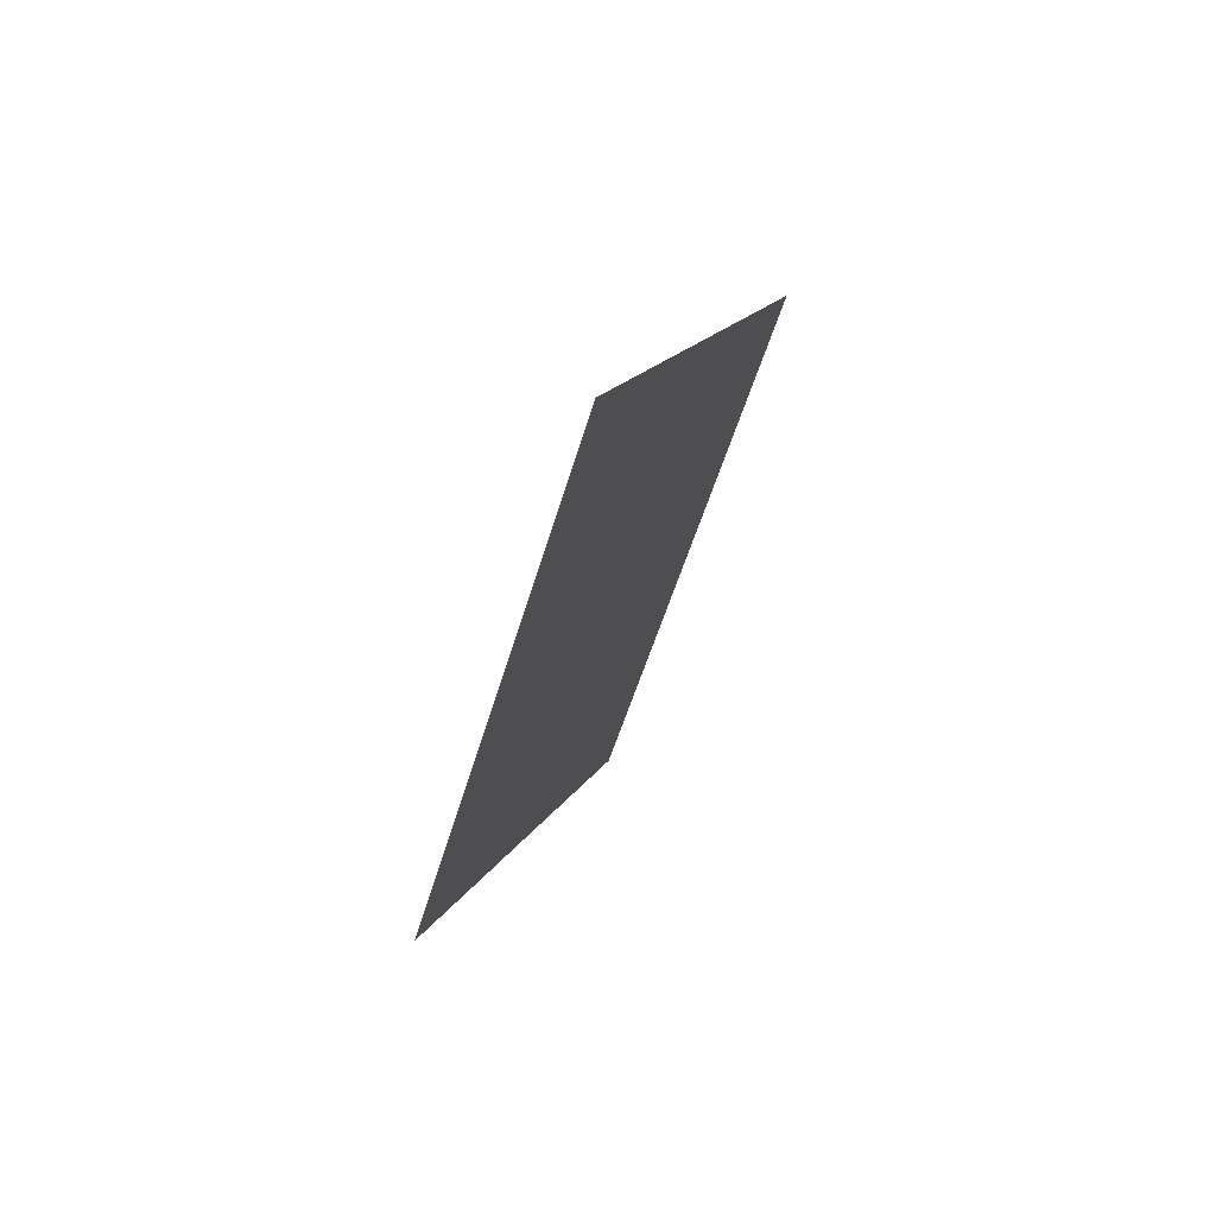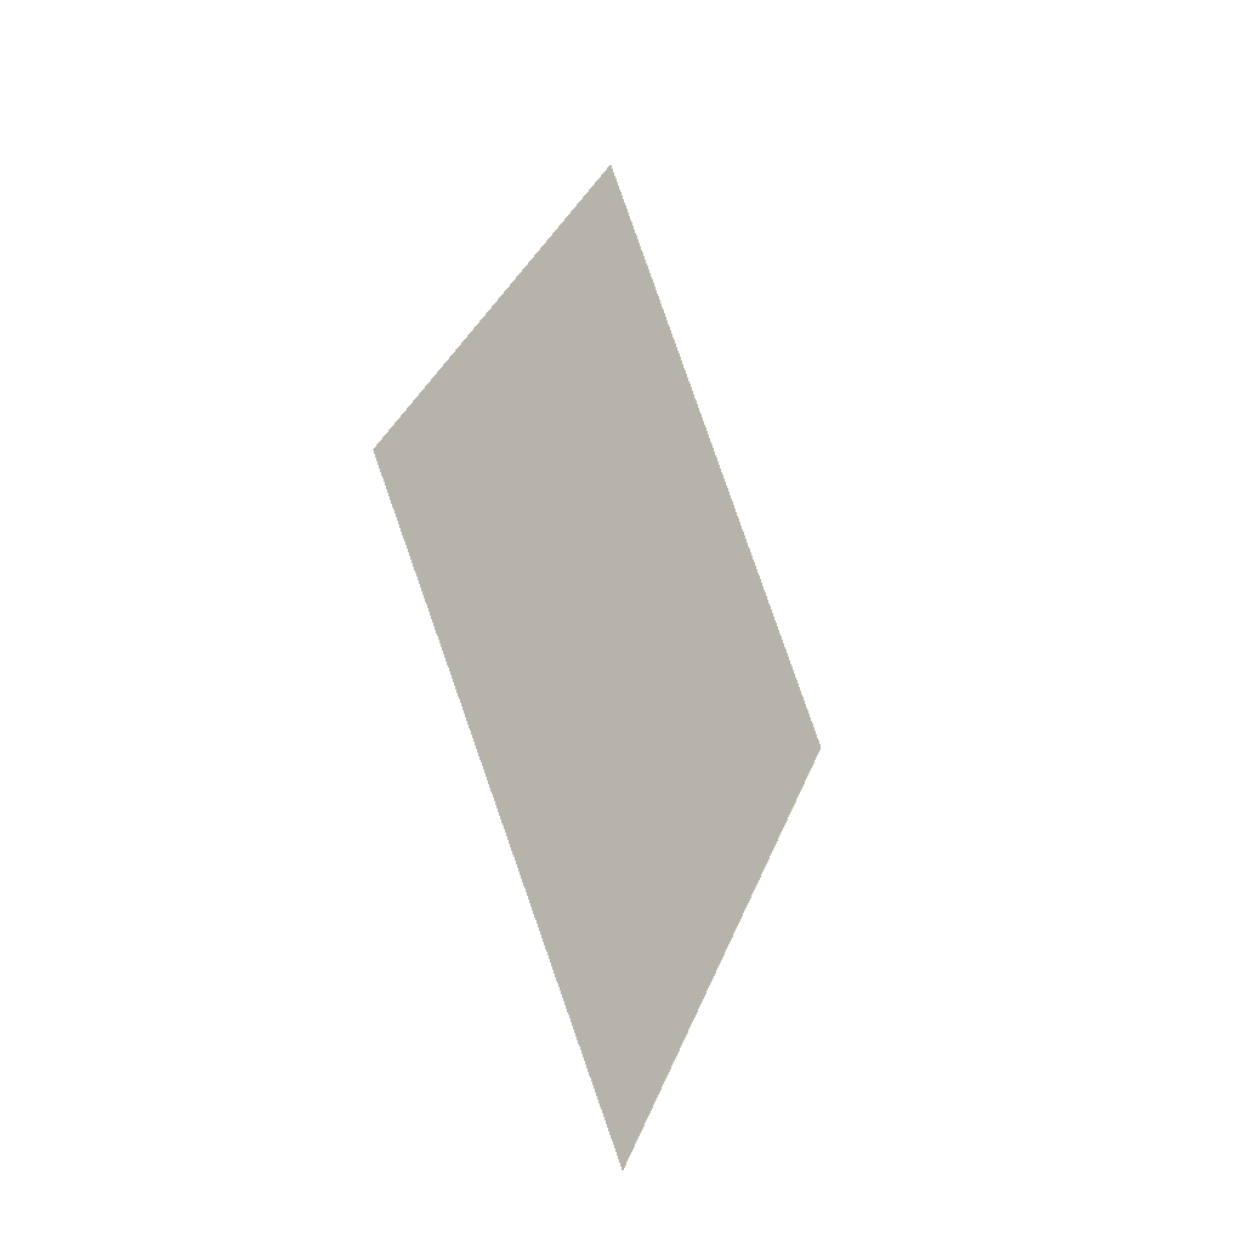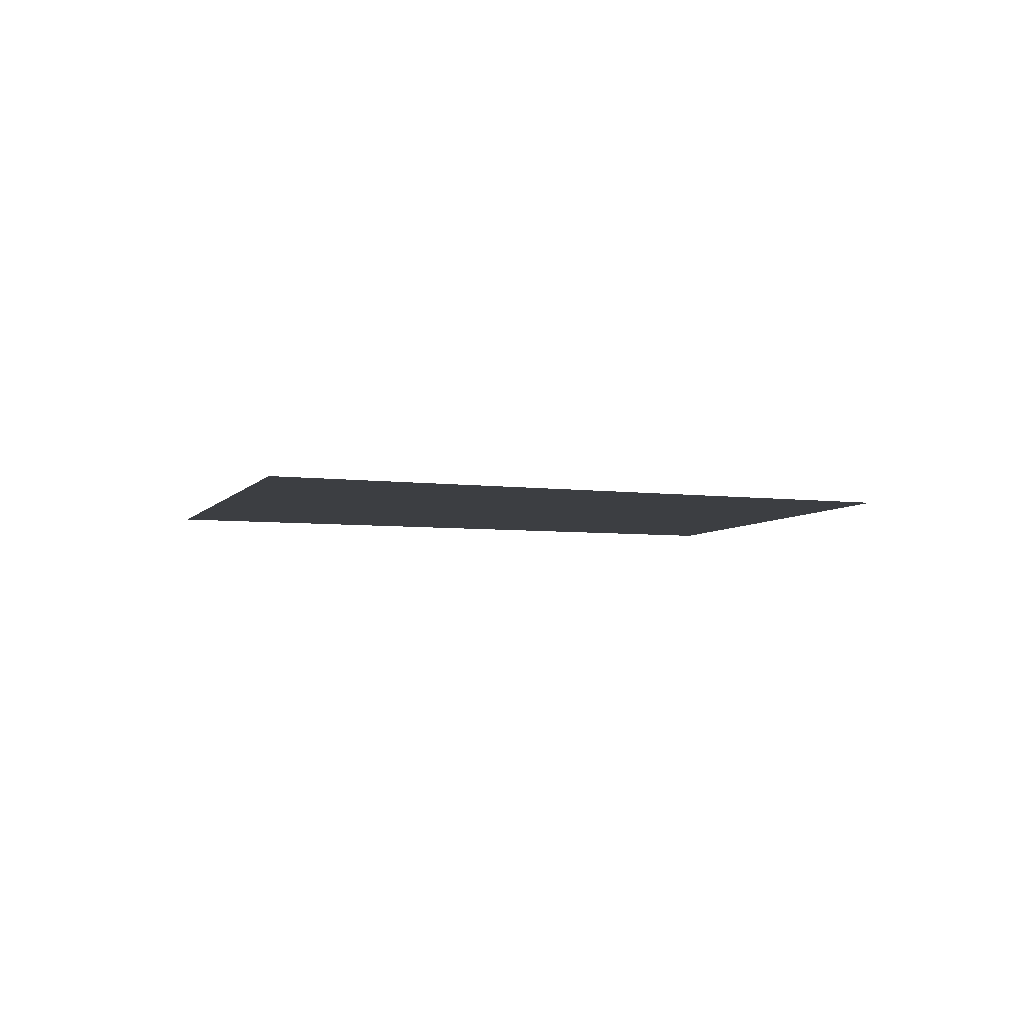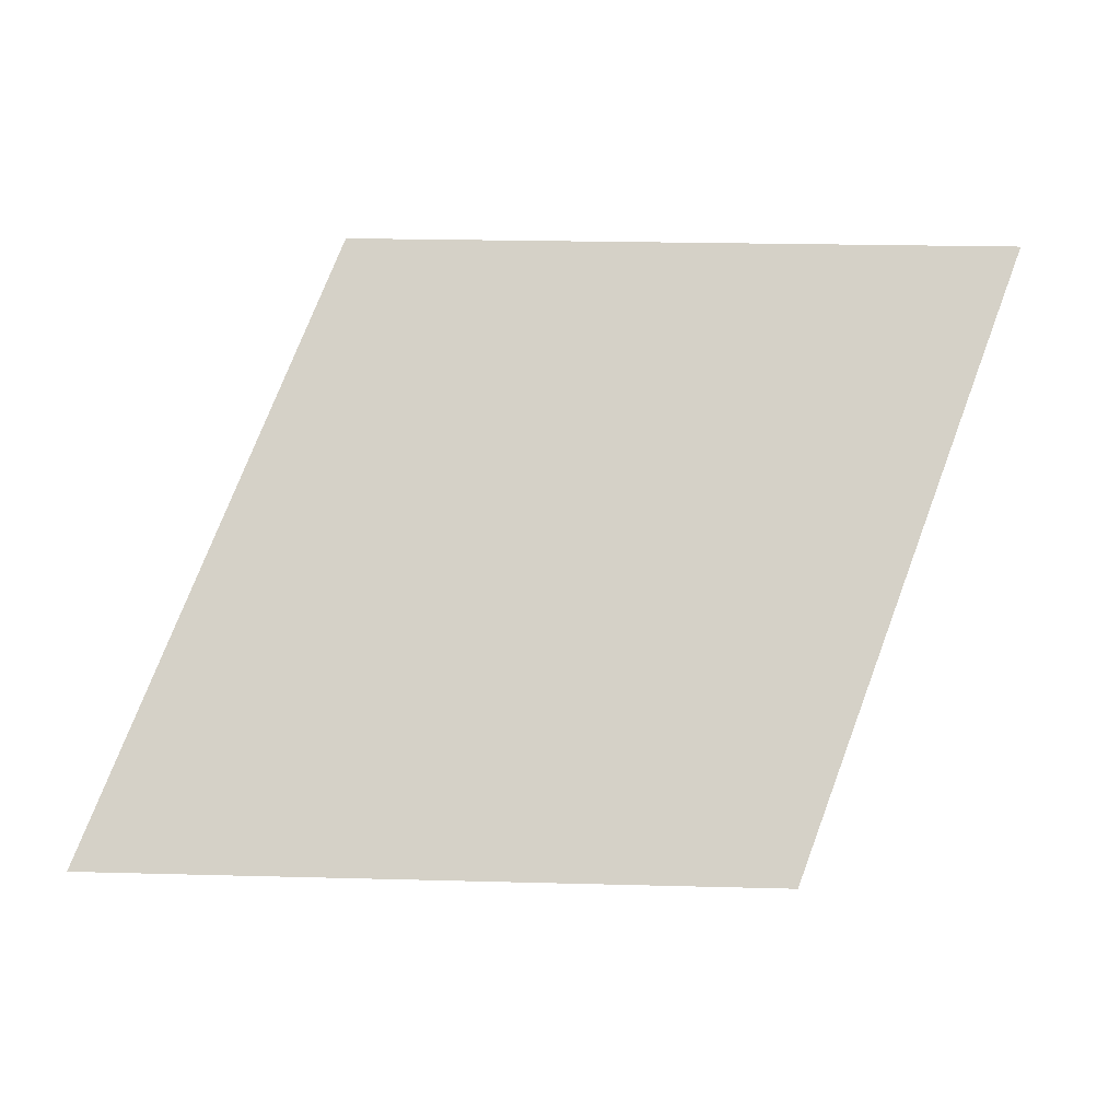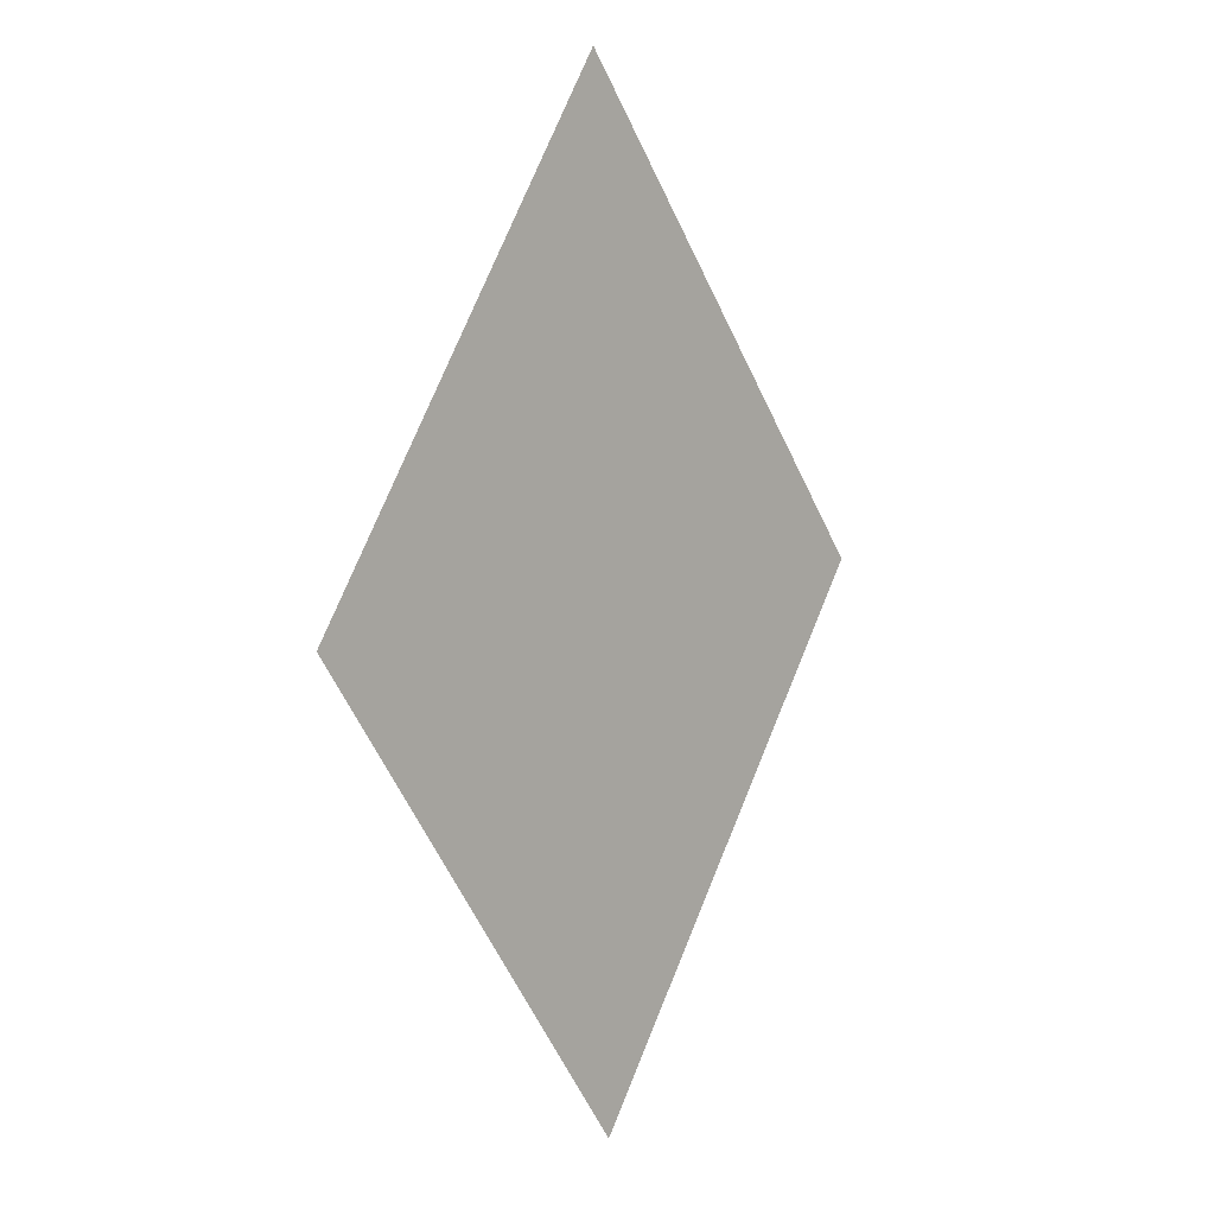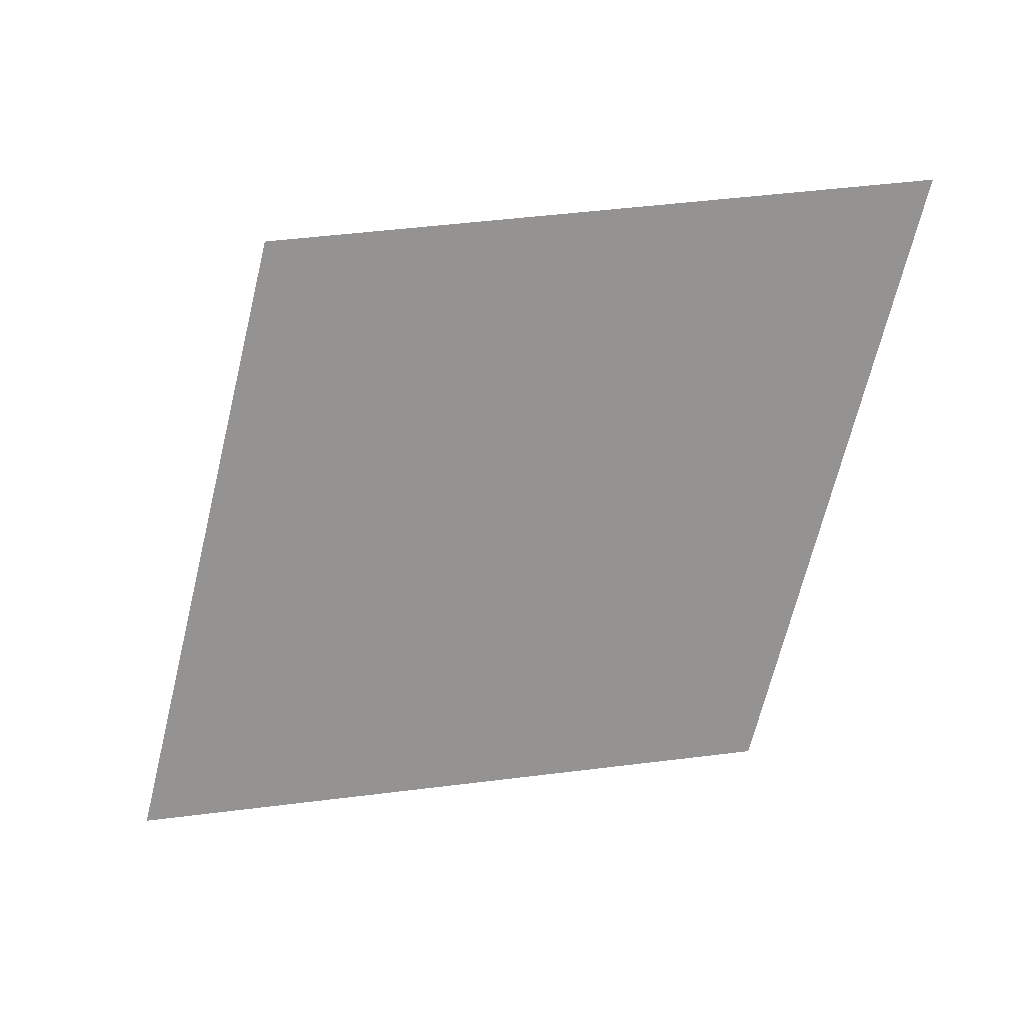
<metadata>
{"format":"obj","ext":"obj","renderer":"f3d","projection":"perspective","resolution":1024,"background":"white","views":[{"elev":70.4,"azim":-61.2,"up":"+Y"},{"elev":-28.8,"azim":-55.7,"up":"+Y"},{"elev":-3.4,"azim":-156.0,"up":"+Z"},{"elev":78.8,"azim":57.4,"up":"+Z"},{"elev":7.2,"azim":-47.6,"up":"+Y"},{"elev":-66.8,"azim":132.8,"up":"+Z"}]}
</metadata>
<code>
o WorldMap Shimmering Expanse, Npc 50052: Burgy Blackheart
v 0.5708 0.3128 0
v 0.561 0.2979 0
v 0.5817 0.2985 0
v 0.5714 0.2832 0
g Route 1
f 1 2 3
f 2 4 3

</code>
